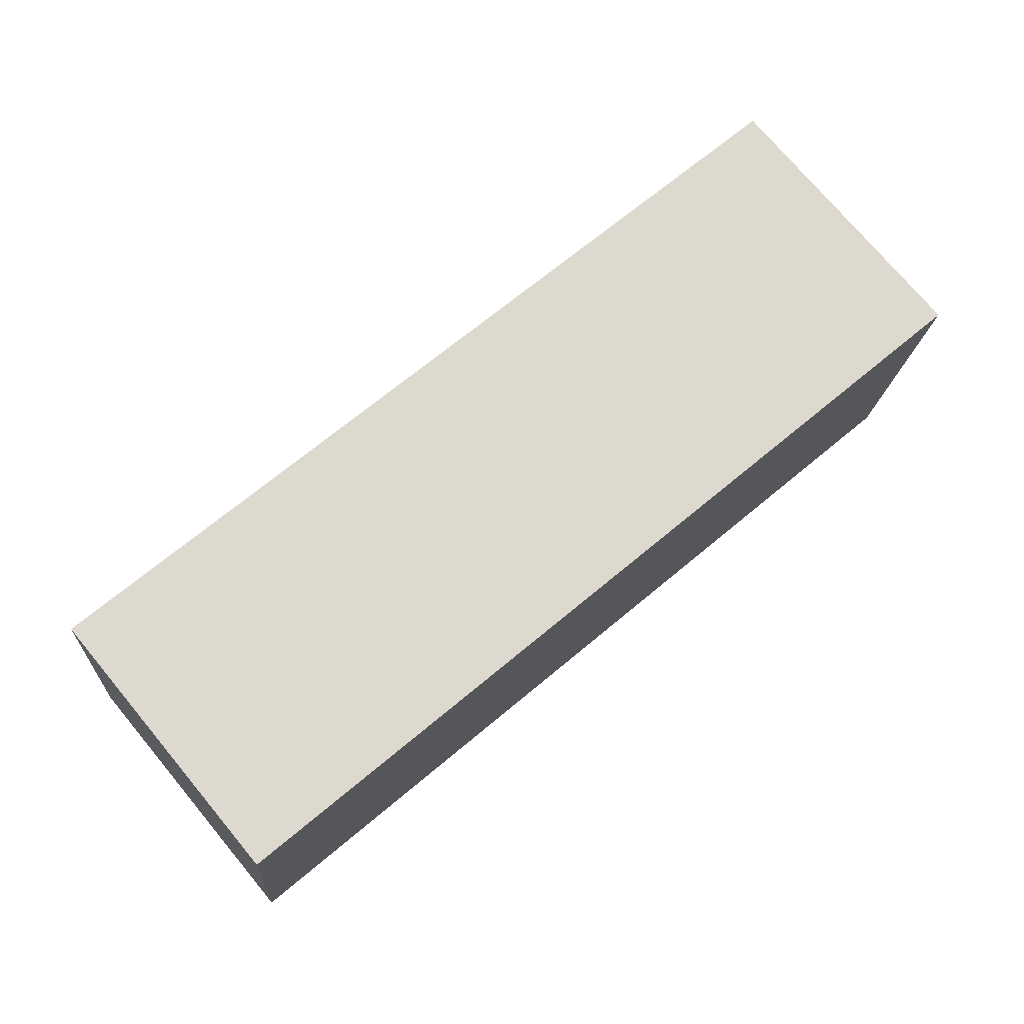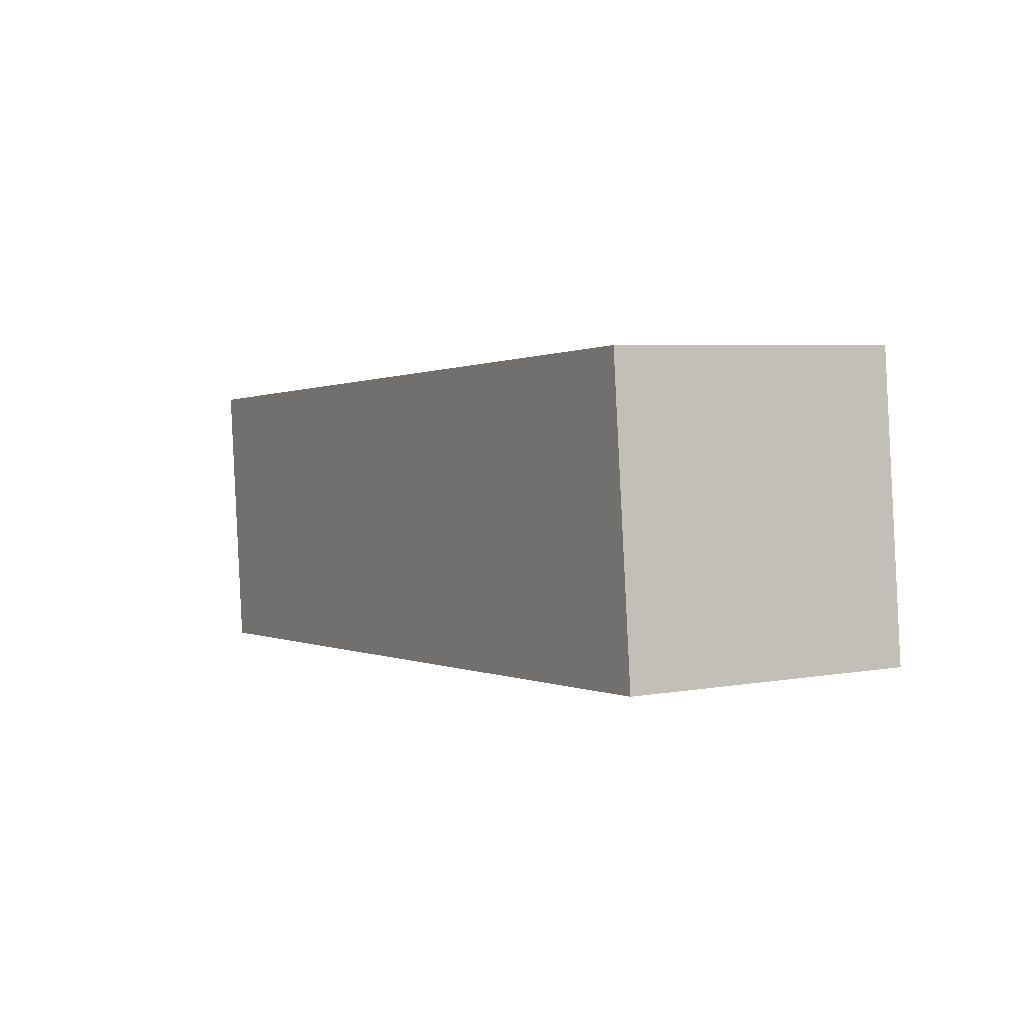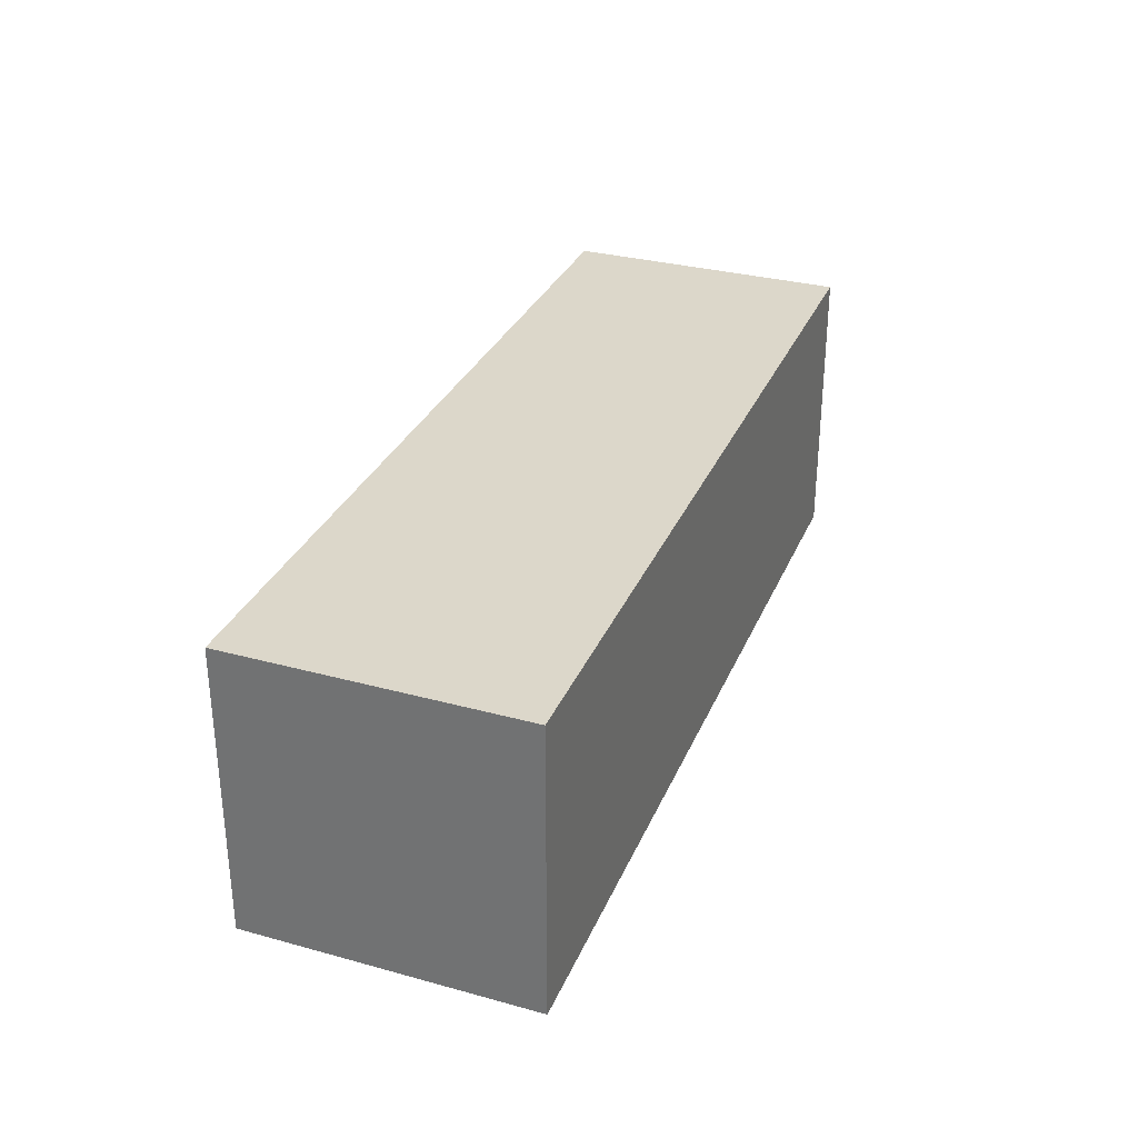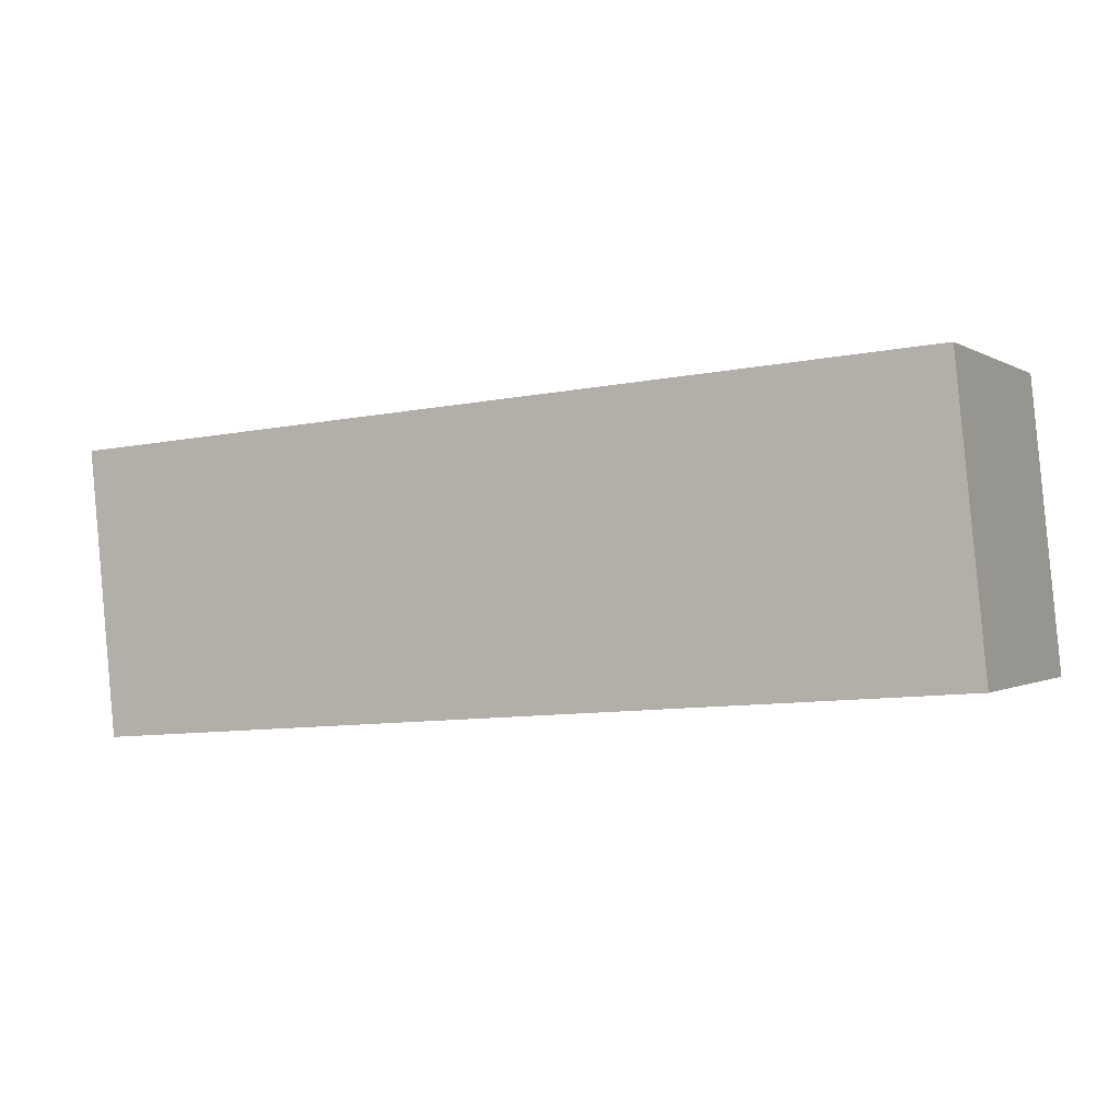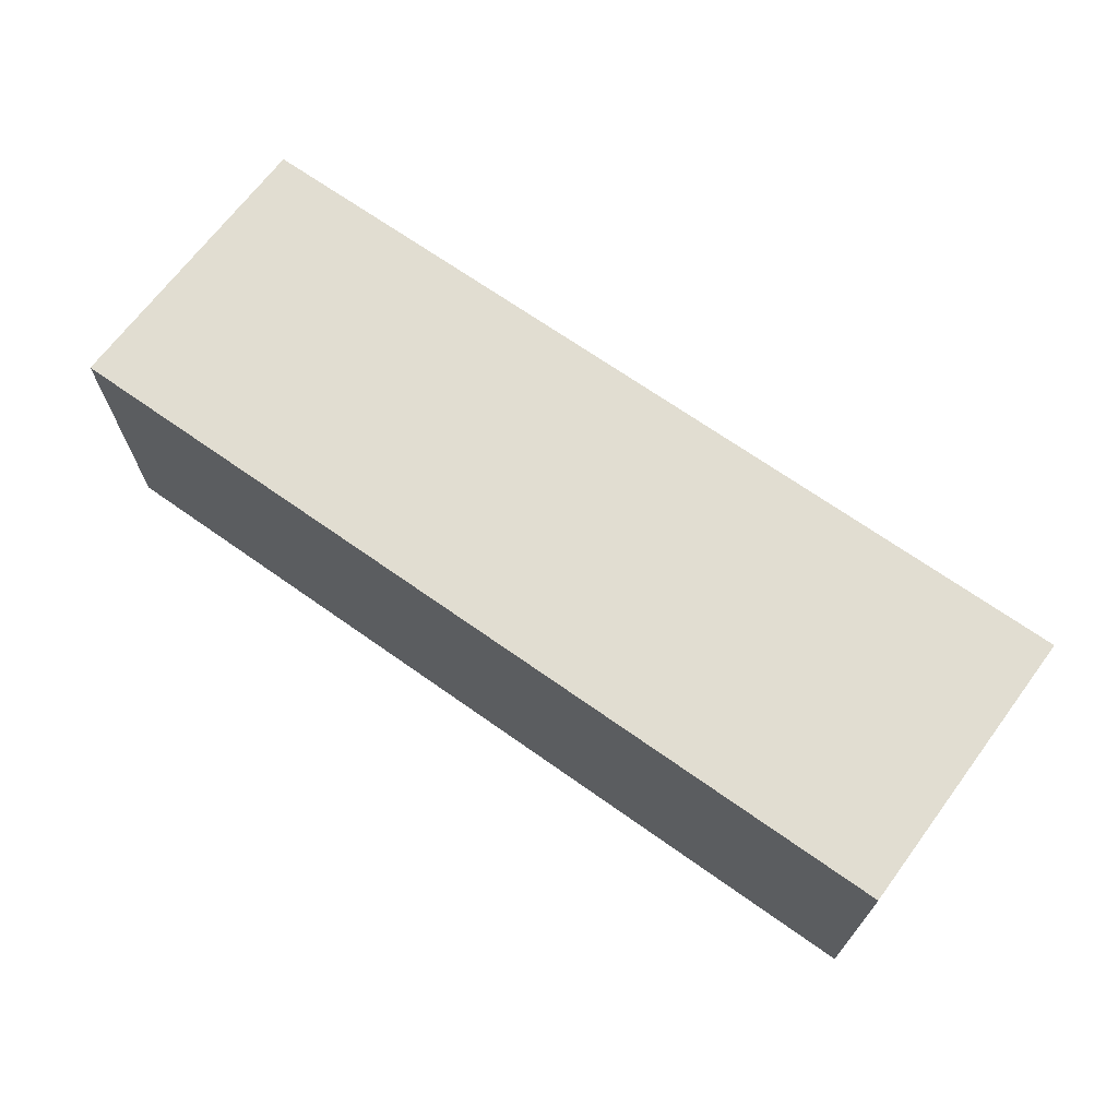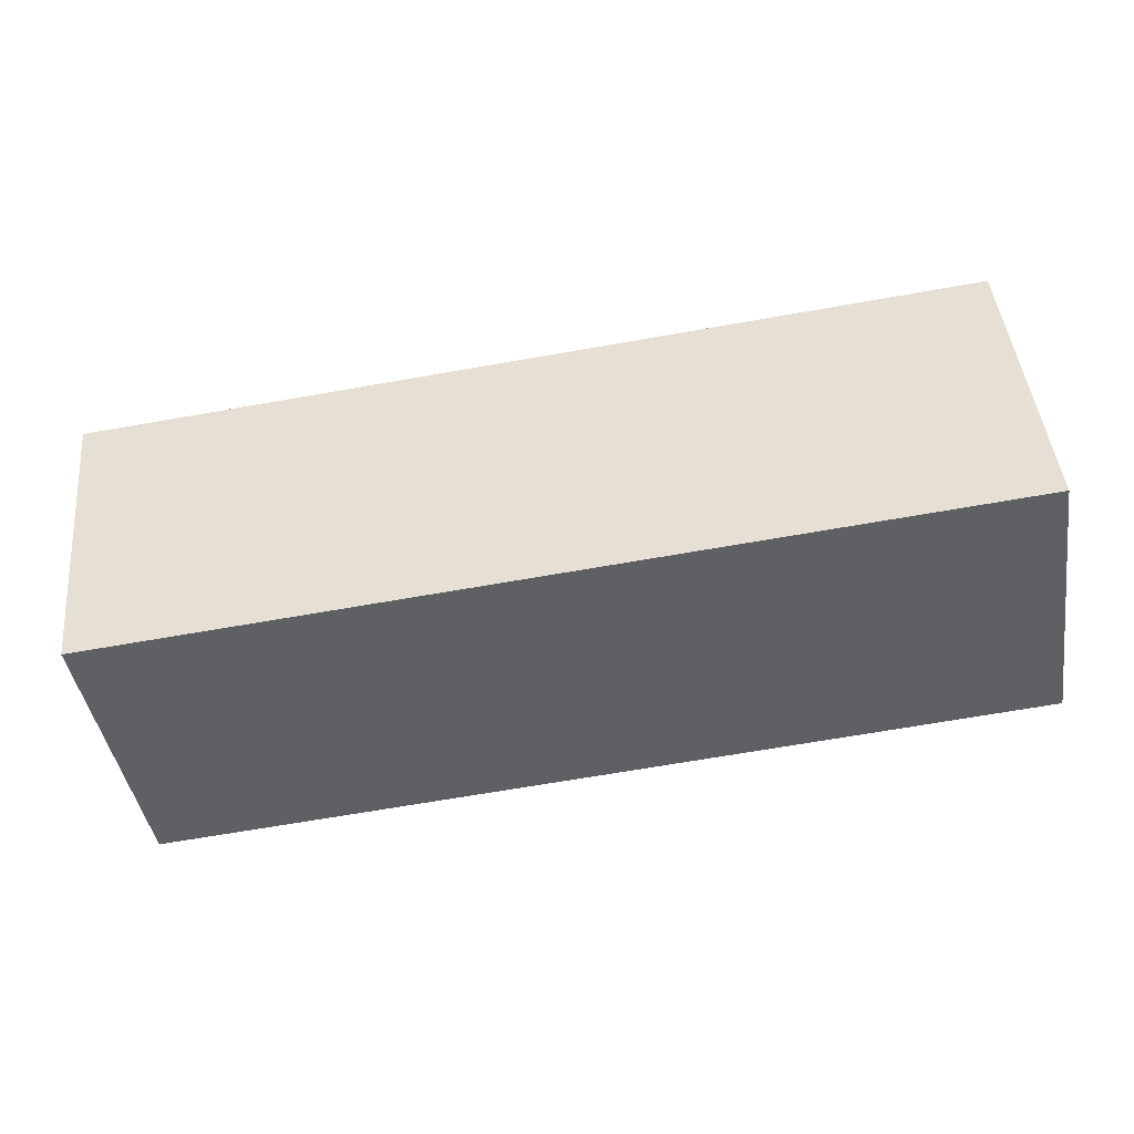
<metadata>
{"format":"obj","ext":"obj","renderer":"f3d","projection":"perspective","resolution":1024,"background":"white","views":[{"elev":74.9,"azim":-39.9,"up":"+Y"},{"elev":5.1,"azim":-119.3,"up":"+Y"},{"elev":30.8,"azim":-74.2,"up":"+Z"},{"elev":-0.4,"azim":-154.5,"up":"+Y"},{"elev":68.7,"azim":31.0,"up":"+Z"},{"elev":-43.2,"azim":-171.1,"up":"+Y"}]}
</metadata>
<code>
g A_2_r
v 0.2797 0.02238 -0.02499
v 0.2797 0.02238 0.07616
v 0.2897 0.1233 0.07616
v 0.2897 0.1233 -0.02499
v -0.03008 0.04574 -0.02499
v 0.2797 0.02238 -0.02499
v 0.2897 0.1233 -0.02499
v -0.02006 0.1467 -0.02499
v -0.02006 0.1467 -0.02499
v 0.2897 0.1233 -0.02499
v 0.2897 0.1233 0.07616
v -0.02006 0.1467 0.07616
v -0.02006 0.1467 0.07616
v 0.2897 0.1233 0.07616
v 0.2797 0.02238 0.07616
v -0.03008 0.04574 0.07616
v -0.03008 0.04574 0.07616
v 0.2797 0.02238 0.07616
v 0.2797 0.02238 -0.02499
v -0.03008 0.04574 -0.02499
v -0.03008 0.04574 -0.02499
v -0.02006 0.1467 -0.02499
v -0.02006 0.1467 0.07616
v -0.03008 0.04574 0.07616
f -22 -23 -24
f -21 -22 -24
f -18 -19 -20
f -17 -18 -20
f -14 -15 -16
f -13 -14 -16
f -10 -11 -12
f -9 -10 -12
f -6 -7 -8
f -5 -6 -8
f -2 -3 -4
f -1 -2 -4

</code>
